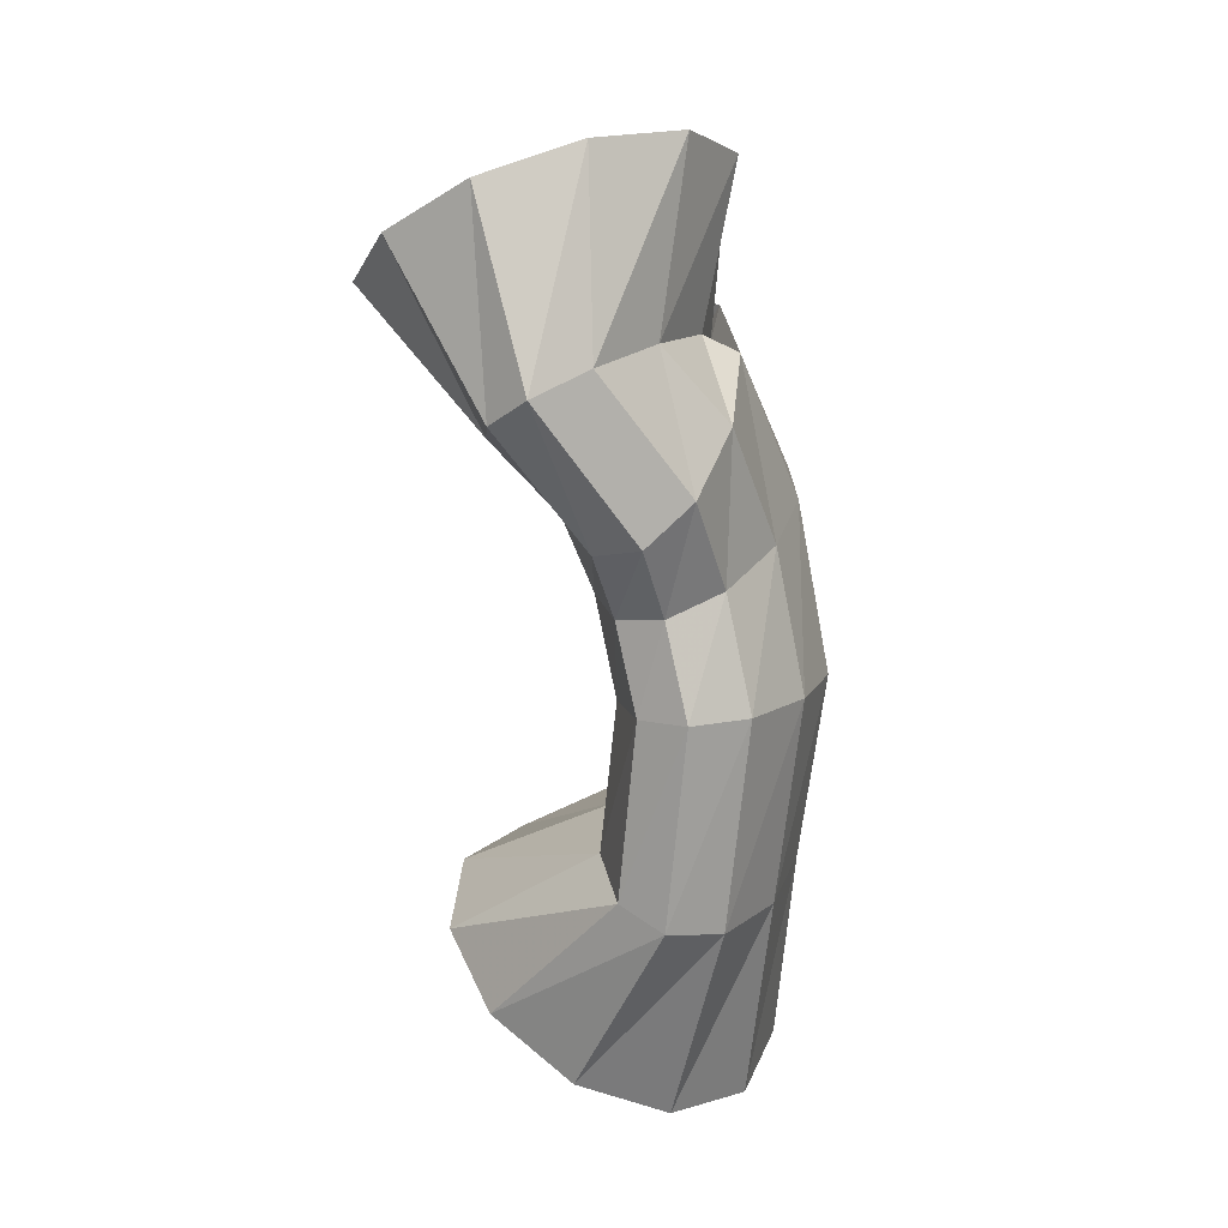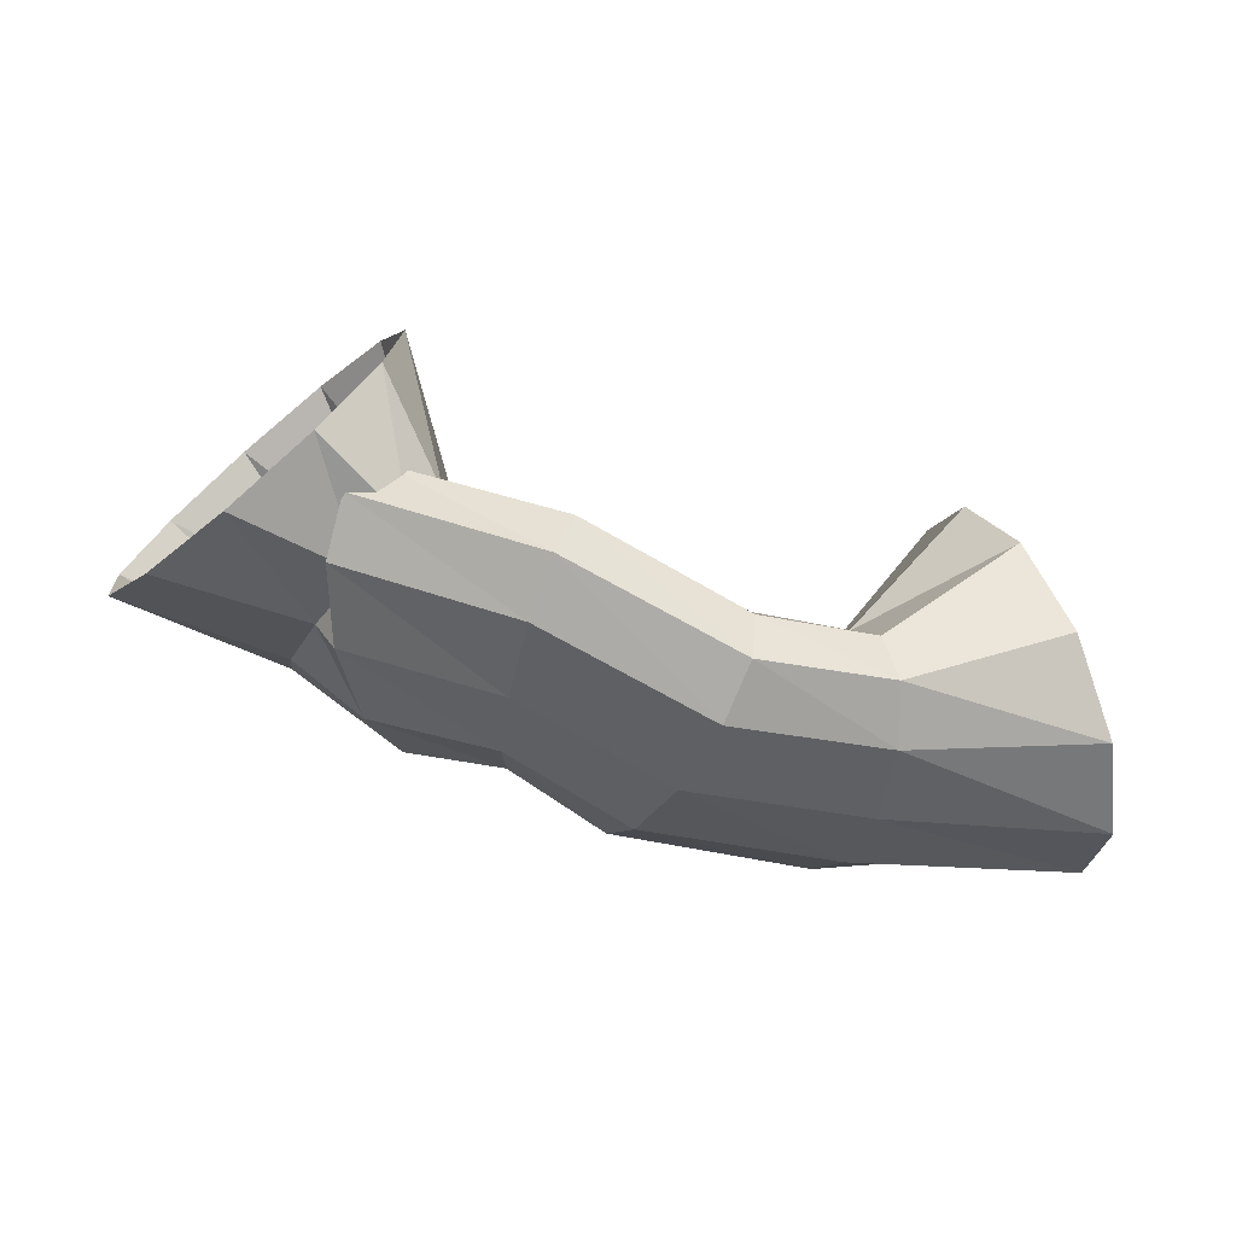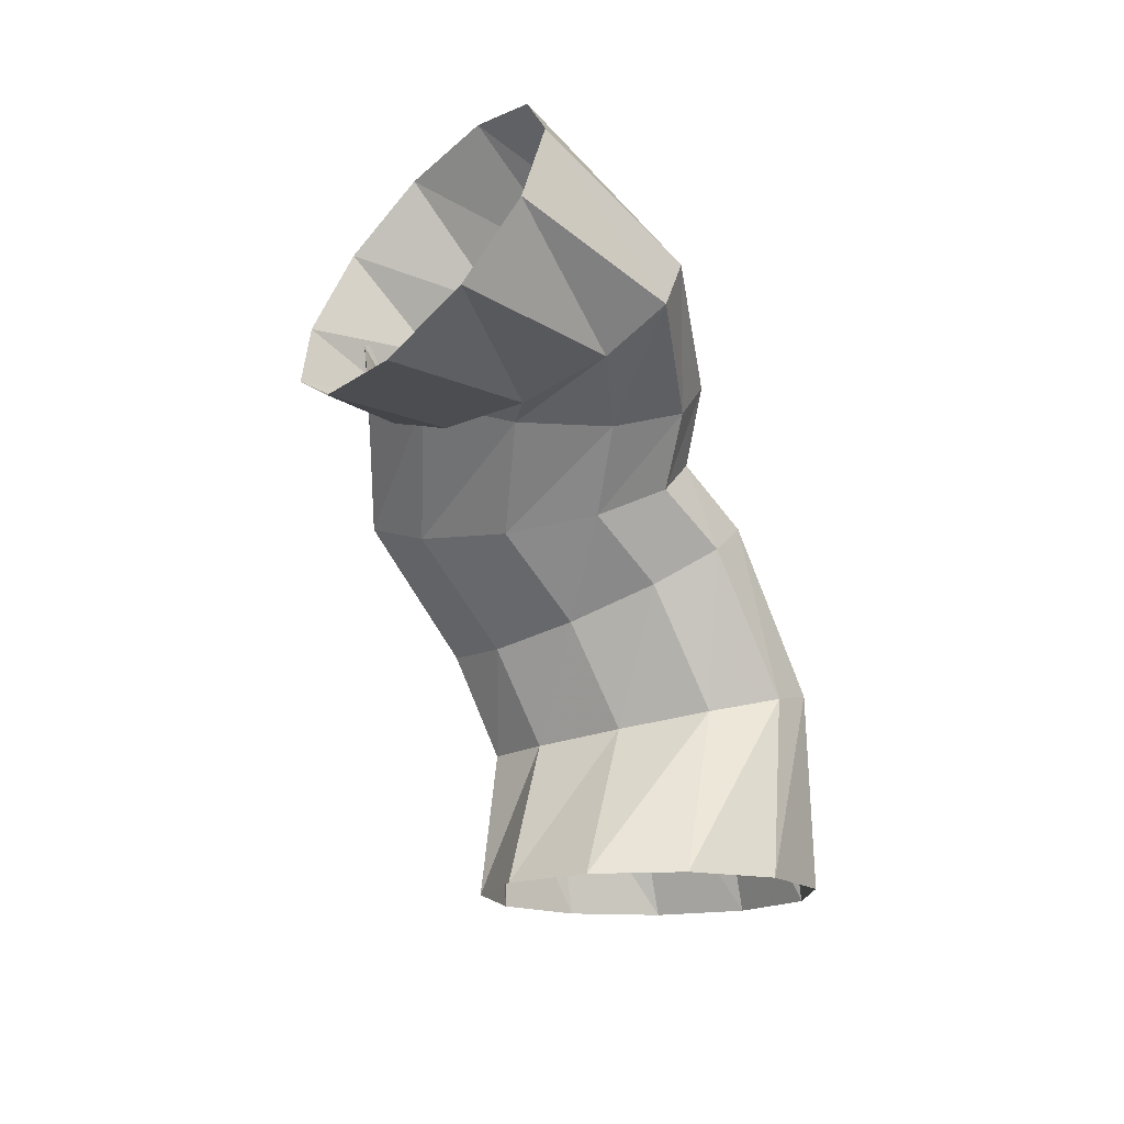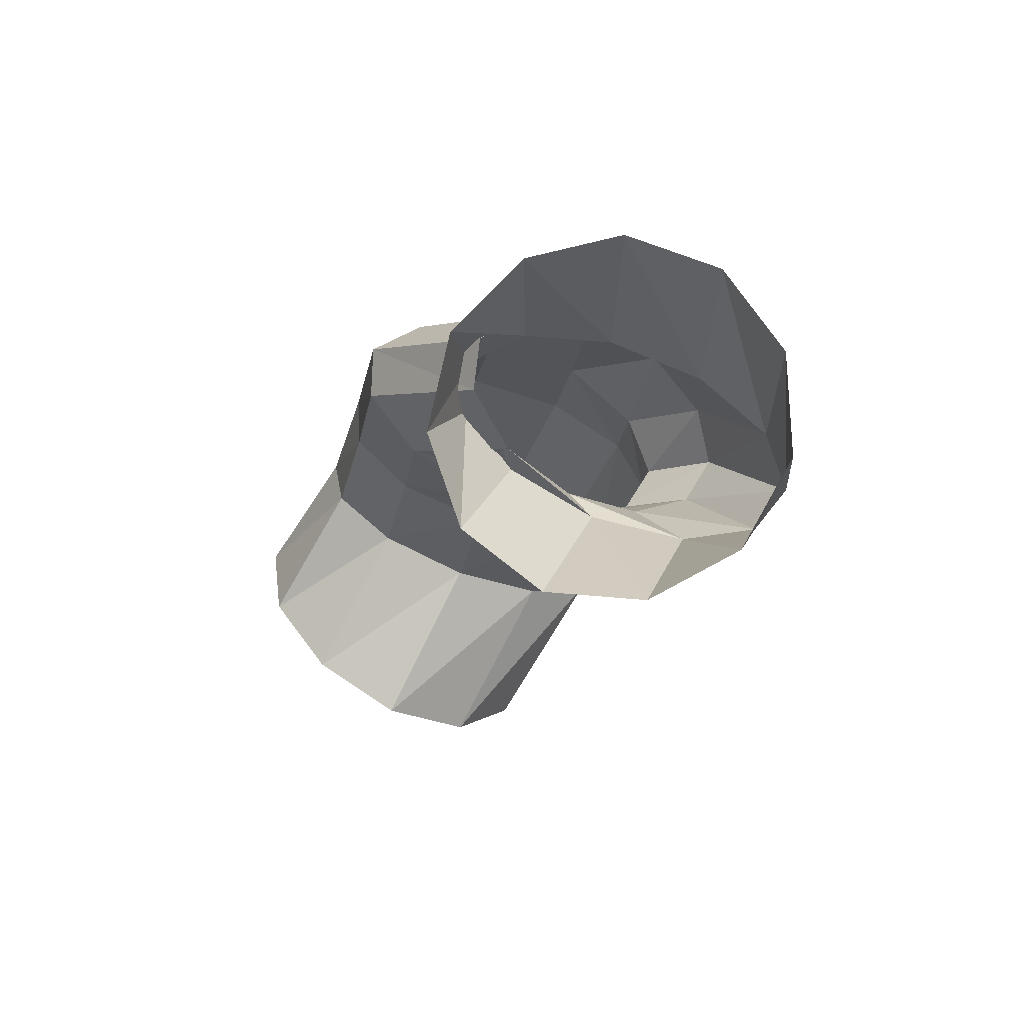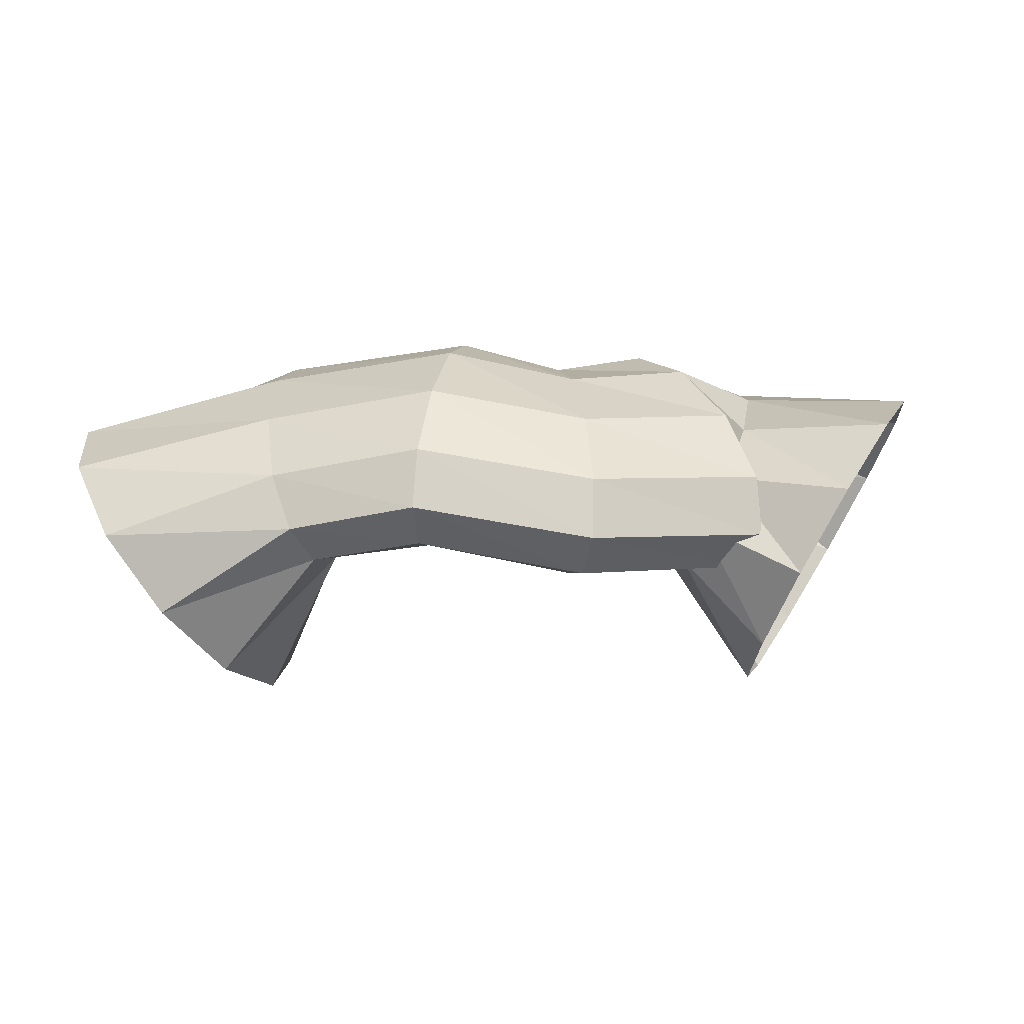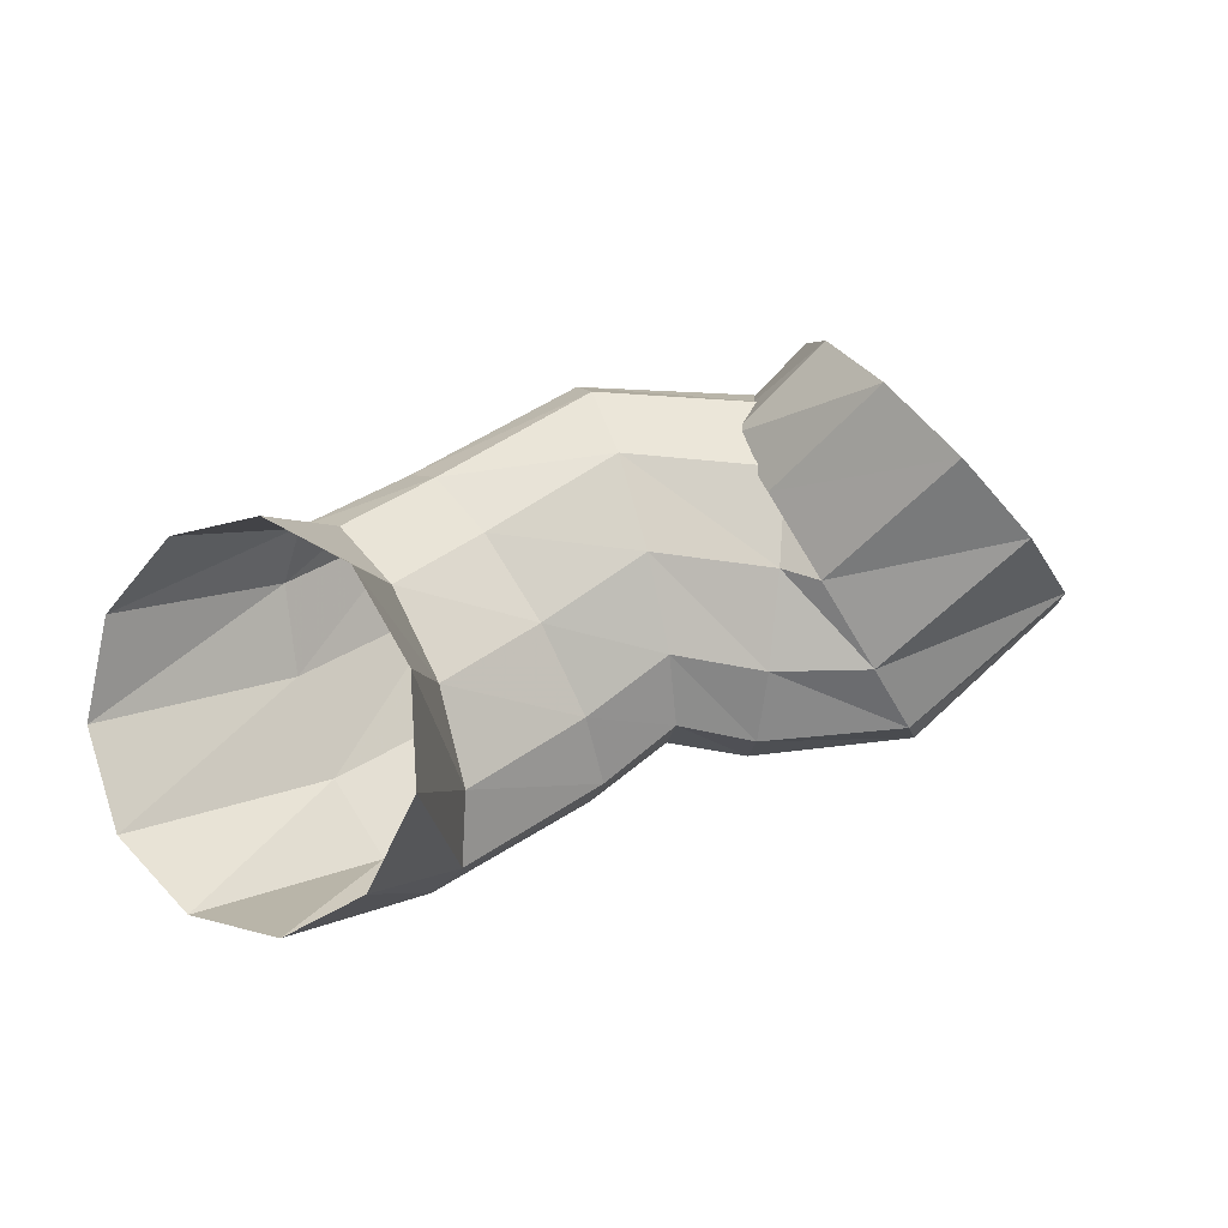
<metadata>
{"format":"obj","ext":"obj","renderer":"f3d","projection":"perspective","resolution":1024,"background":"white","views":[{"elev":-55.2,"azim":-83.3,"up":"+Y"},{"elev":44.3,"azim":10.2,"up":"+Y"},{"elev":-72.7,"azim":-86.8,"up":"+Z"},{"elev":-18.4,"azim":-125.2,"up":"+Z"},{"elev":42.9,"azim":164.4,"up":"+Z"},{"elev":7.0,"azim":154.2,"up":"+Y"}]}
</metadata>
<code>
g tube1
v 167.4 165.7 120.3
v 167.4 162.9 120.1
v 168.3 160.5 121.2
v 169.7 159.1 123.2
v 171.2 159.3 125.5
v 172.4 161 127.4
v 172.9 163.6 128.3
v 172.5 166.4 127.9
v 171.3 168.4 126.3
v 169.7 169 124
v 168.3 168 121.8
v 167.4 165.7 120.3
v 165 164.6 124.8
v 164.4 162 124.5
v 164.4 159.9 124.9
v 164.8 159 126.1
v 165.5 159.7 127.5
v 166.4 161.7 128.7
v 167.1 164.3 129.4
v 167.4 166.8 129.4
v 167.3 168.3 128.6
v 166.7 168.4 127.2
v 165.8 167 125.8
v 165 164.6 124.8
v 161.9 165.9 125.6
v 160.8 163.4 125.3
v 160 161.5 125.9
v 159.8 160.8 127.2
v 160.2 161.5 128.7
v 161.2 163.3 130
v 162.4 165.8 130.7
v 163.3 168.1 130.6
v 163.9 169.4 129.6
v 163.7 169.5 128.2
v 163 168.1 126.7
v 161.9 165.9 125.6
v 159 167.6 125.3
v 158.5 164.9 125
v 158 162.9 125.6
v 157.7 162.2 126.8
v 157.6 163.1 128.4
v 157.8 165.2 129.7
v 158.2 167.9 130.4
v 158.7 170.3 130.2
v 159.2 171.7 129.3
v 159.4 171.6 127.8
v 159.3 170.1 126.4
v 159 167.6 125.3
v 155.5 167.1 124.5
v 155.8 164.3 124.6
v 155.7 162.4 125.3
v 155.3 161.7 126.6
v 154.7 162.7 127.9
v 154.1 164.9 128.9
v 153.7 167.6 129.2
v 153.5 170.1 128.8
v 153.8 171.4 127.8
v 154.3 171.3 126.4
v 155 169.6 125.2
v 155.5 167.1 124.5
v 154.8 166.8 123.7
v 153.5 164.5 123.1
v 152.2 162.8 123.4
v 151.4 162.3 124.4
v 151.2 163.1 125.9
v 151.8 165.1 127.4
v 152.9 167.4 128.4
v 154.3 169.5 128.5
v 155.4 170.7 127.8
v 155.9 170.5 126.5
v 155.7 169 124.9
v 154.8 166.8 123.7
v 152.7 170.1 120.4
v 150.8 168 120
v 148.9 166.4 121.2
v 147.4 165.7 123.6
v 147 166.2 126.3
v 147.7 167.7 128.6
v 149.3 169.8 129.7
v 151.4 171.7 129.2
v 153.1 172.9 127.4
v 154.1 173 124.7
v 153.9 171.9 122.1
v 152.7 170.1 120.4
f 1 2 14
f 14 13 1
f 2 3 15
f 15 14 2
f 3 4 16
f 16 15 3
f 4 5 17
f 17 16 4
f 5 6 18
f 18 17 5
f 6 7 19
f 19 18 6
f 7 8 20
f 20 19 7
f 8 9 21
f 21 20 8
f 9 10 22
f 22 21 9
f 10 11 23
f 23 22 10
f 11 12 24
f 24 23 11
f 13 14 26
f 26 25 13
f 14 15 27
f 27 26 14
f 15 16 28
f 28 27 15
f 16 17 29
f 29 28 16
f 17 18 30
f 30 29 17
f 18 19 31
f 31 30 18
f 19 20 32
f 32 31 19
f 20 21 33
f 33 32 20
f 21 22 34
f 34 33 21
f 22 23 35
f 35 34 22
f 23 24 36
f 36 35 23
f 25 26 38
f 38 37 25
f 26 27 39
f 39 38 26
f 27 28 40
f 40 39 27
f 28 29 41
f 41 40 28
f 29 30 42
f 42 41 29
f 30 31 43
f 43 42 30
f 31 32 44
f 44 43 31
f 32 33 45
f 45 44 32
f 33 34 46
f 46 45 33
f 34 35 47
f 47 46 34
f 35 36 48
f 48 47 35
f 37 38 50
f 50 49 37
f 38 39 51
f 51 50 38
f 39 40 52
f 52 51 39
f 40 41 53
f 53 52 40
f 41 42 54
f 54 53 41
f 42 43 55
f 55 54 42
f 43 44 56
f 56 55 43
f 44 45 57
f 57 56 44
f 45 46 58
f 58 57 45
f 46 47 59
f 59 58 46
f 47 48 60
f 60 59 47
f 49 50 62
f 62 61 49
f 50 51 63
f 63 62 50
f 51 52 64
f 64 63 51
f 52 53 65
f 65 64 52
f 53 54 66
f 66 65 53
f 54 55 67
f 67 66 54
f 55 56 68
f 68 67 55
f 56 57 69
f 69 68 56
f 57 58 70
f 70 69 57
f 58 59 71
f 71 70 58
f 59 60 72
f 72 71 59
f 61 62 74
f 74 73 61
f 62 63 75
f 75 74 62
f 63 64 76
f 76 75 63
f 64 65 77
f 77 76 64
f 65 66 78
f 78 77 65
f 66 67 79
f 79 78 66
f 67 68 80
f 80 79 67
f 68 69 81
f 81 80 68
f 69 70 82
f 82 81 69
f 70 71 83
f 83 82 70
f 71 72 84
f 84 83 71

</code>
